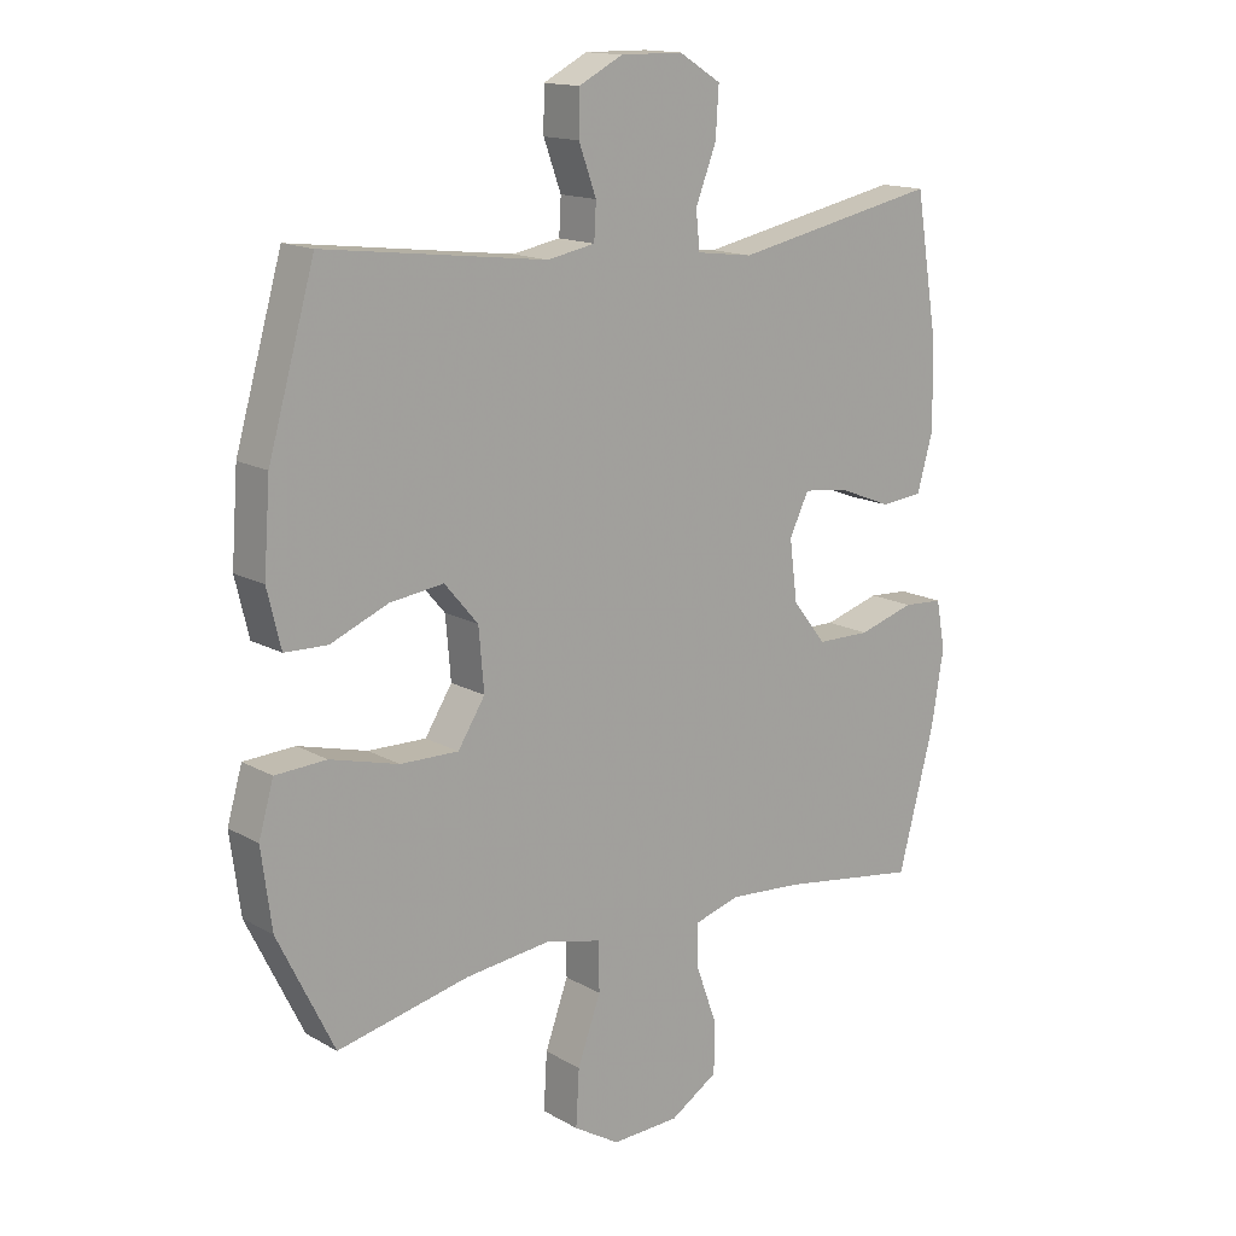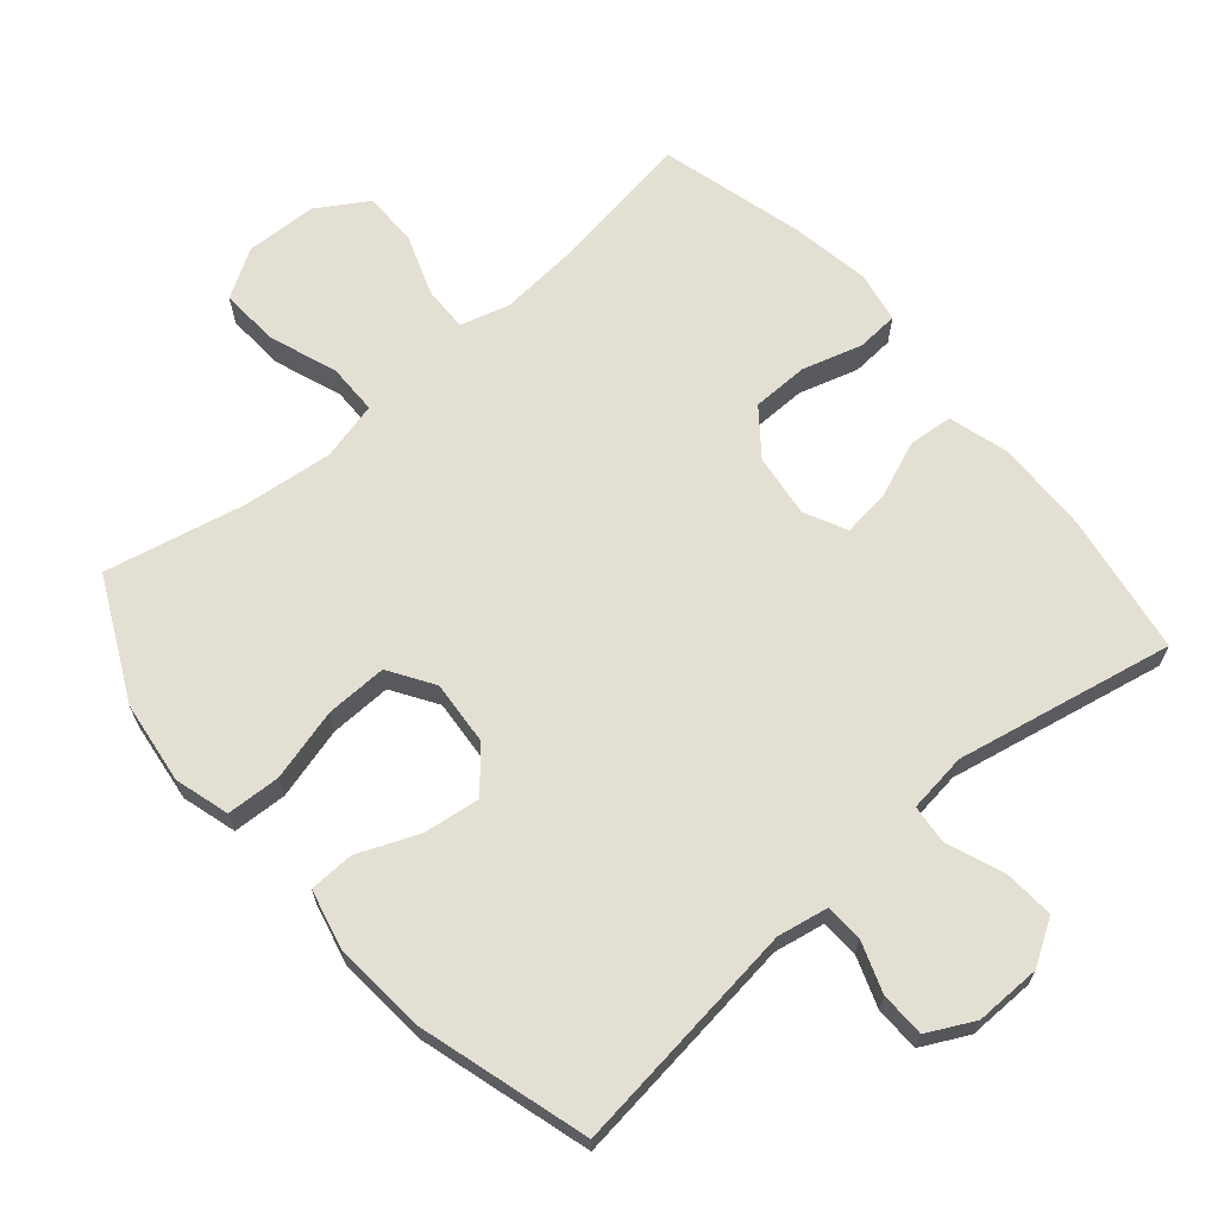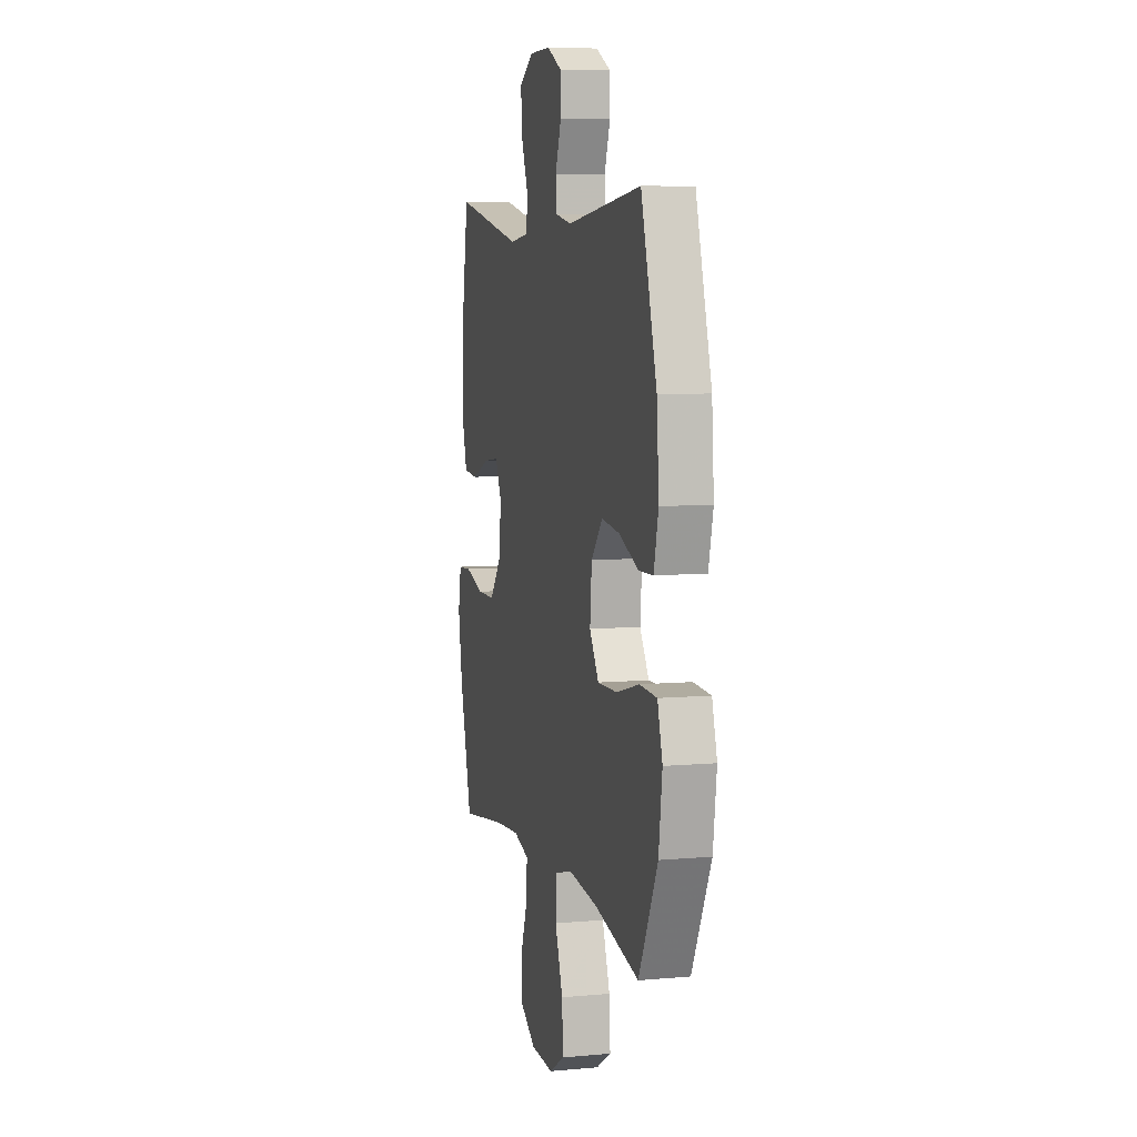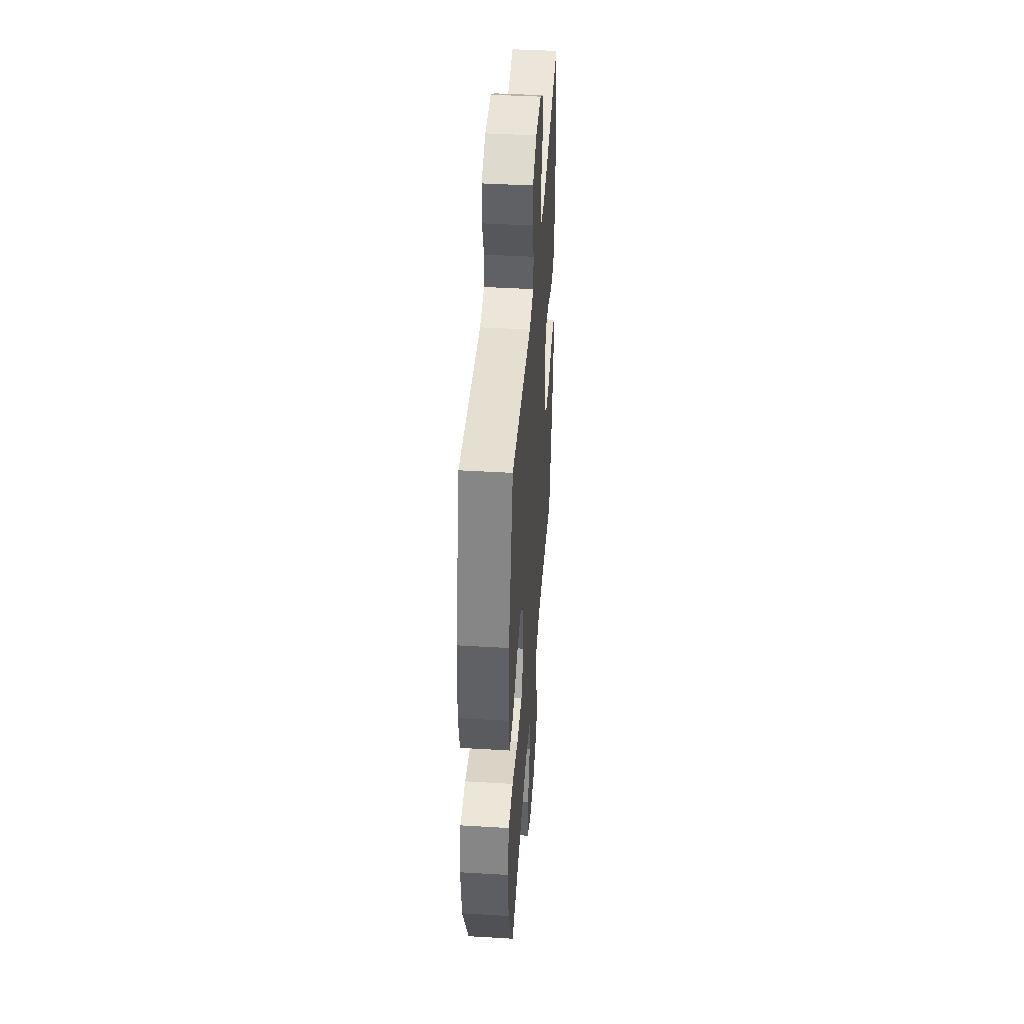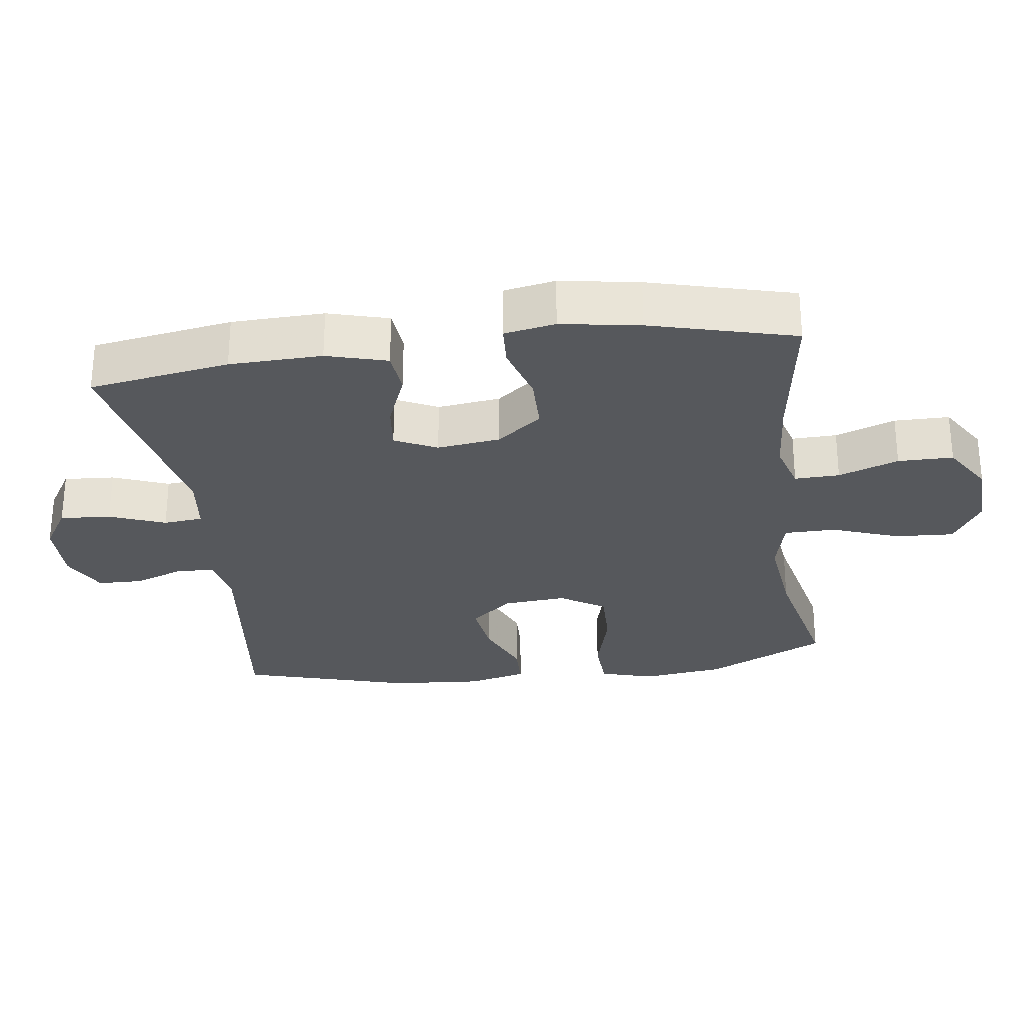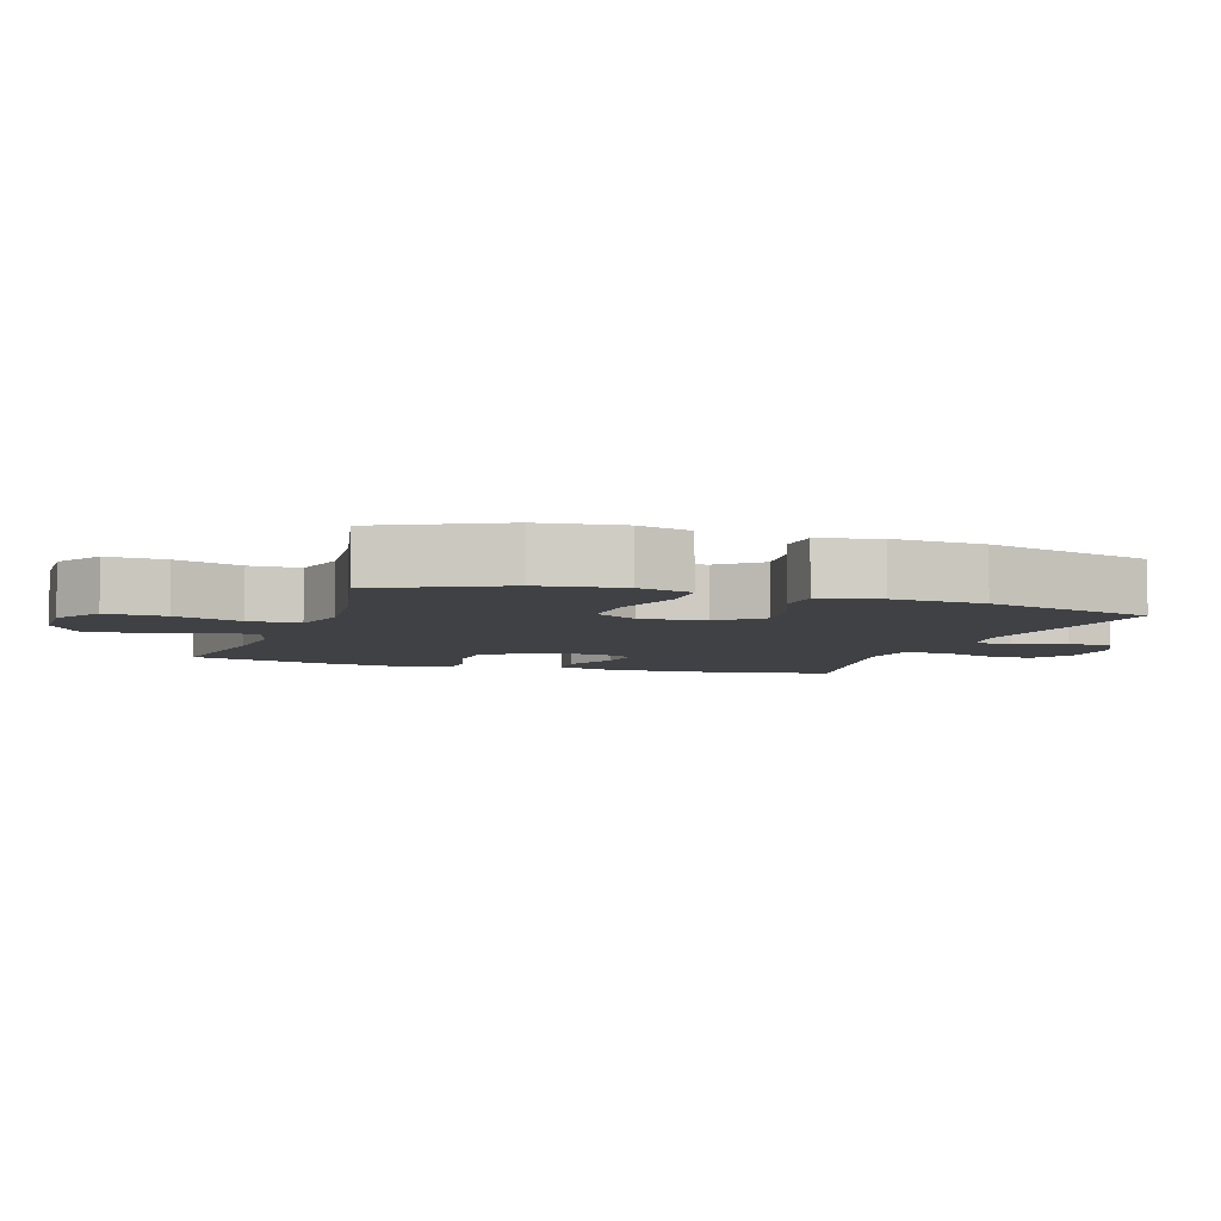
<metadata>
{"format":"obj","ext":"obj","renderer":"f3d","projection":"perspective","resolution":1024,"background":"white","views":[{"elev":15.0,"azim":-39.9,"up":"+Z"},{"elev":66.6,"azim":-40.7,"up":"+Y"},{"elev":7.1,"azim":-104.6,"up":"+Z"},{"elev":43.5,"azim":-86.0,"up":"+Z"},{"elev":-28.2,"azim":97.7,"up":"+Y"},{"elev":-5.6,"azim":-108.6,"up":"+Y"}]}
</metadata>
<code>
v -0.5 0.07 -0.5
v -0.587 0.07 -0.323
v -0.603 0.07 -0.202
v -0.58 0.07 -0.122
v -0.501 0.07 -0.118
v -0.395 0.07 -0.146
v -0.305 0.07 -0.148
v -0.263 0.07 -0.082
v -0.271 0.07 0.012
v -0.323 0.07 0.073
v -0.406 0.07 0.062
v -0.495 0.07 0.025
v -0.561 0.07 0.027
v -0.582 0.07 0.114
v -0.572 0.07 0.249
v -0.5 0.07 0.5
v -0.156 0.07 0.458
v -0.082 0.07 0.472
v -0.079 0.07 0.527
v -0.106 0.07 0.601
v -0.105 0.07 0.667
v -0.037 0.07 0.702
v 0.06 0.07 0.701
v 0.125 0.07 0.661
v 0.12 0.07 0.586
v 0.088 0.07 0.504
v 0.094 0.07 0.446
v 0.181 0.07 0.435
v 0.5 0.07 0.5
v 0.534 0.07 0.293
v 0.538 0.07 0.157
v 0.513 0.07 0.068
v 0.447 0.07 0.062
v 0.364 0.07 0.095
v 0.295 0.07 0.103
v 0.265 0.07 0.041
v 0.277 0.07 -0.052
v 0.329 0.07 -0.118
v 0.412 0.07 -0.119
v 0.499 0.07 -0.093
v 0.561 0.07 -0.097
v 0.575 0.07 -0.172
v 0.556 0.07 -0.288
v 0.5 0.07 -0.5
v 0.285 0.07 -0.468
v 0.171 0.07 -0.459
v 0.099 0.07 -0.48
v 0.101 0.07 -0.546
v 0.133 0.07 -0.634
v 0.133 0.07 -0.715
v 0.059 0.07 -0.761
v -0.046 0.07 -0.765
v -0.117 0.07 -0.722
v -0.112 0.07 -0.635
v -0.076 0.07 -0.536
v -0.077 0.07 -0.461
v -0.162 0.07 -0.44
v -0.296 0.07 -0.455
v -0.5 0 -0.5
v -0.587 0 -0.323
v -0.603 0 -0.202
v -0.58 0 -0.122
v -0.501 0 -0.118
v -0.395 0 -0.146
v -0.305 0 -0.148
v -0.263 0 -0.082
v -0.271 0 0.012
v -0.323 0 0.073
v -0.406 0 0.062
v -0.495 0 0.025
v -0.561 0 0.027
v -0.582 0 0.114
v -0.572 0 0.249
v -0.5 0 0.5
v -0.156 0 0.458
v -0.082 0 0.472
v -0.079 0 0.527
v -0.106 0 0.601
v -0.105 0 0.667
v -0.037 0 0.702
v 0.06 0 0.701
v 0.125 0 0.661
v 0.12 0 0.586
v 0.088 0 0.504
v 0.094 0 0.446
v 0.181 0 0.435
v 0.5 0 0.5
v 0.534 0 0.293
v 0.538 0 0.157
v 0.513 0 0.068
v 0.447 0 0.062
v 0.364 0 0.095
v 0.295 0 0.103
v 0.265 0 0.041
v 0.277 0 -0.052
v 0.329 0 -0.118
v 0.412 0 -0.119
v 0.499 0 -0.093
v 0.561 0 -0.097
v 0.575 0 -0.172
v 0.556 0 -0.288
v 0.5 0 -0.5
v 0.285 0 -0.468
v 0.171 0 -0.459
v 0.099 0 -0.48
v 0.101 0 -0.546
v 0.133 0 -0.634
v 0.133 0 -0.715
v 0.059 0 -0.761
v -0.046 0 -0.765
v -0.117 0 -0.722
v -0.112 0 -0.635
v -0.076 0 -0.536
v -0.077 0 -0.461
v -0.162 0 -0.44
v -0.296 0 -0.455
f 53 54 55
f 52 53 55
f 51 52 55
f 50 51 55
f 49 50 55
f 48 49 55
f 47 48 55 56
f 46 47 56 57
f 43 44 45
f 42 43 45
f 41 42 45
f 40 41 45
f 39 40 45
f 38 39 45 46
f 37 38 46 57
f 32 33 34
f 31 32 34
f 30 31 34
f 29 30 34
f 28 29 34
f 27 28 34 35
f 24 25 26
f 23 24 26
f 22 23 26
f 21 22 26
f 20 21 26
f 19 20 26
f 18 19 26 27
f 27 35 36
f 18 27 36
f 17 18 36
f 15 16 17
f 14 15 17
f 13 14 17
f 12 13 17
f 11 12 17
f 4 5 6
f 3 4 6
f 2 3 6
f 1 2 6
f 58 1 6
f 58 6 7
f 57 58 7 8
f 37 57 8 9
f 36 37 9 10
f 17 36 10
f 10 11 17
f 113 112 111
f 113 111 110
f 113 110 109
f 113 109 108
f 113 108 107
f 113 107 106
f 114 113 106 105
f 115 114 105 104
f 103 102 101
f 103 101 100
f 103 100 99
f 103 99 98
f 103 98 97
f 104 103 97 96
f 115 104 96 95
f 92 91 90
f 92 90 89
f 92 89 88
f 92 88 87
f 92 87 86
f 93 92 86 85
f 84 83 82
f 84 82 81
f 84 81 80
f 84 80 79
f 84 79 78
f 84 78 77
f 85 84 77 76
f 94 93 85
f 94 85 76
f 94 76 75
f 75 74 73
f 75 73 72
f 75 72 71
f 75 71 70
f 75 70 69
f 64 63 62
f 64 62 61
f 64 61 60
f 64 60 59
f 64 59 116
f 65 64 116
f 66 65 116 115
f 67 66 115 95
f 68 67 95 94
f 68 94 75
f 75 69 68
f 1 59 60 2
f 2 60 61 3
f 3 61 62 4
f 4 62 63 5
f 5 63 64 6
f 6 64 65 7
f 7 65 66 8
f 8 66 67 9
f 9 67 68 10
f 10 68 69 11
f 11 69 70 12
f 12 70 71 13
f 13 71 72 14
f 14 72 73 15
f 15 73 74 16
f 16 74 75 17
f 17 75 76 18
f 18 76 77 19
f 19 77 78 20
f 20 78 79 21
f 21 79 80 22
f 22 80 81 23
f 23 81 82 24
f 24 82 83 25
f 25 83 84 26
f 26 84 85 27
f 27 85 86 28
f 28 86 87 29
f 29 87 88 30
f 30 88 89 31
f 31 89 90 32
f 32 90 91 33
f 33 91 92 34
f 34 92 93 35
f 35 93 94 36
f 36 94 95 37
f 37 95 96 38
f 38 96 97 39
f 39 97 98 40
f 40 98 99 41
f 41 99 100 42
f 42 100 101 43
f 43 101 102 44
f 44 102 103 45
f 45 103 104 46
f 46 104 105 47
f 47 105 106 48
f 48 106 107 49
f 49 107 108 50
f 50 108 109 51
f 51 109 110 52
f 52 110 111 53
f 53 111 112 54
f 54 112 113 55
f 55 113 114 56
f 56 114 115 57
f 57 115 116 58
f 58 116 59 1

</code>
